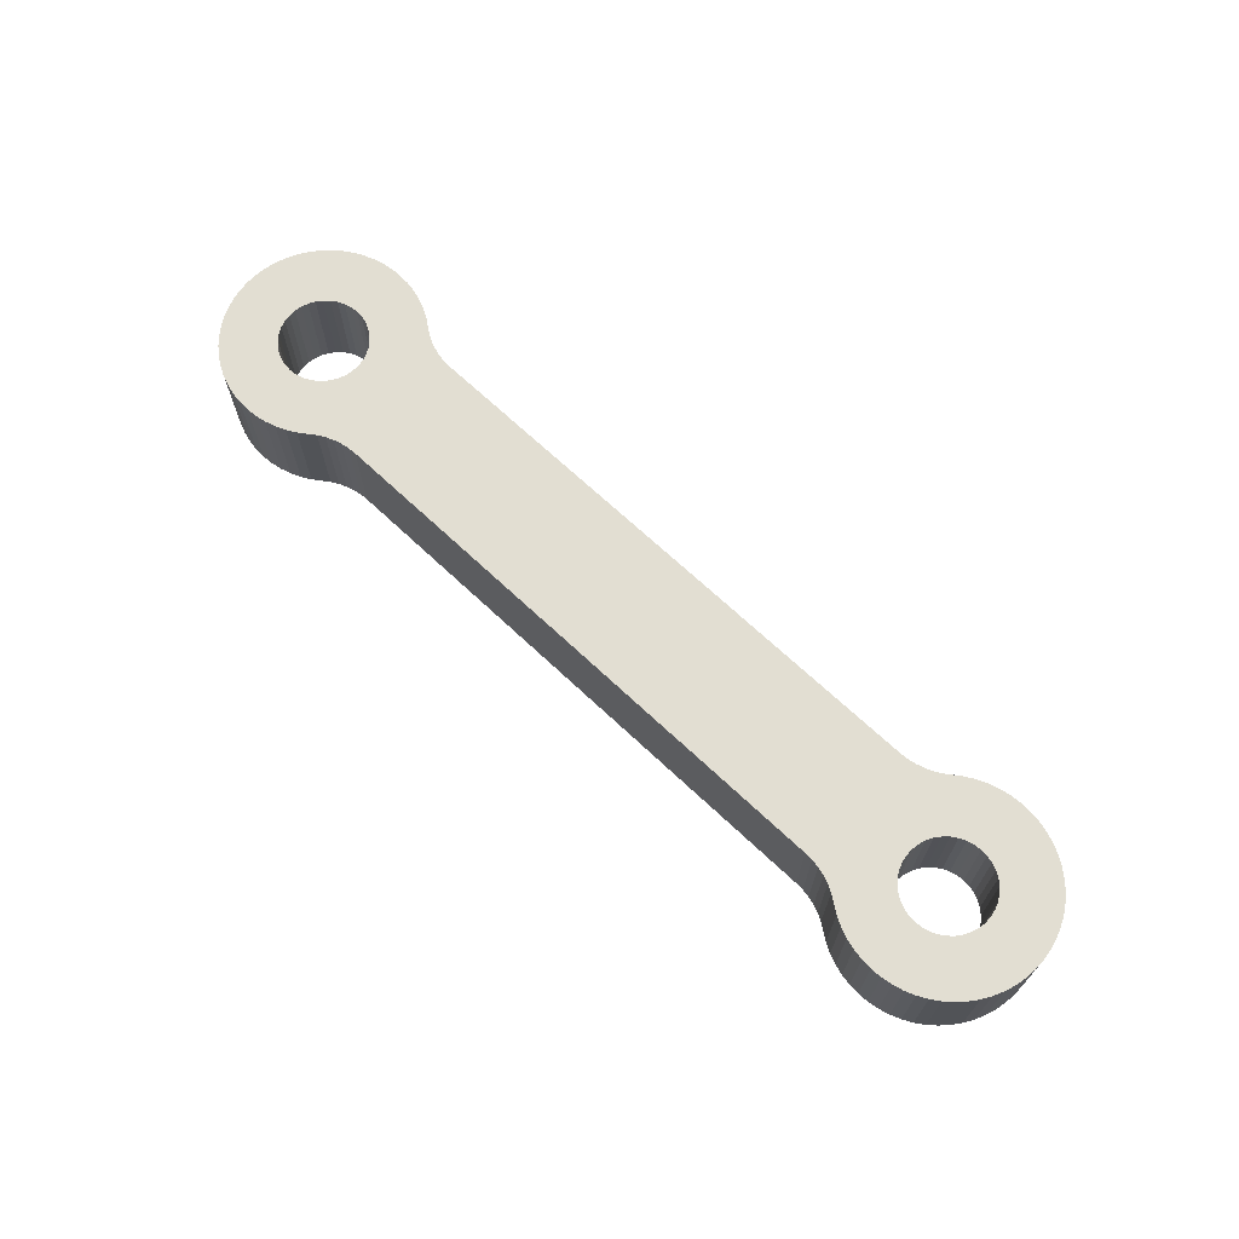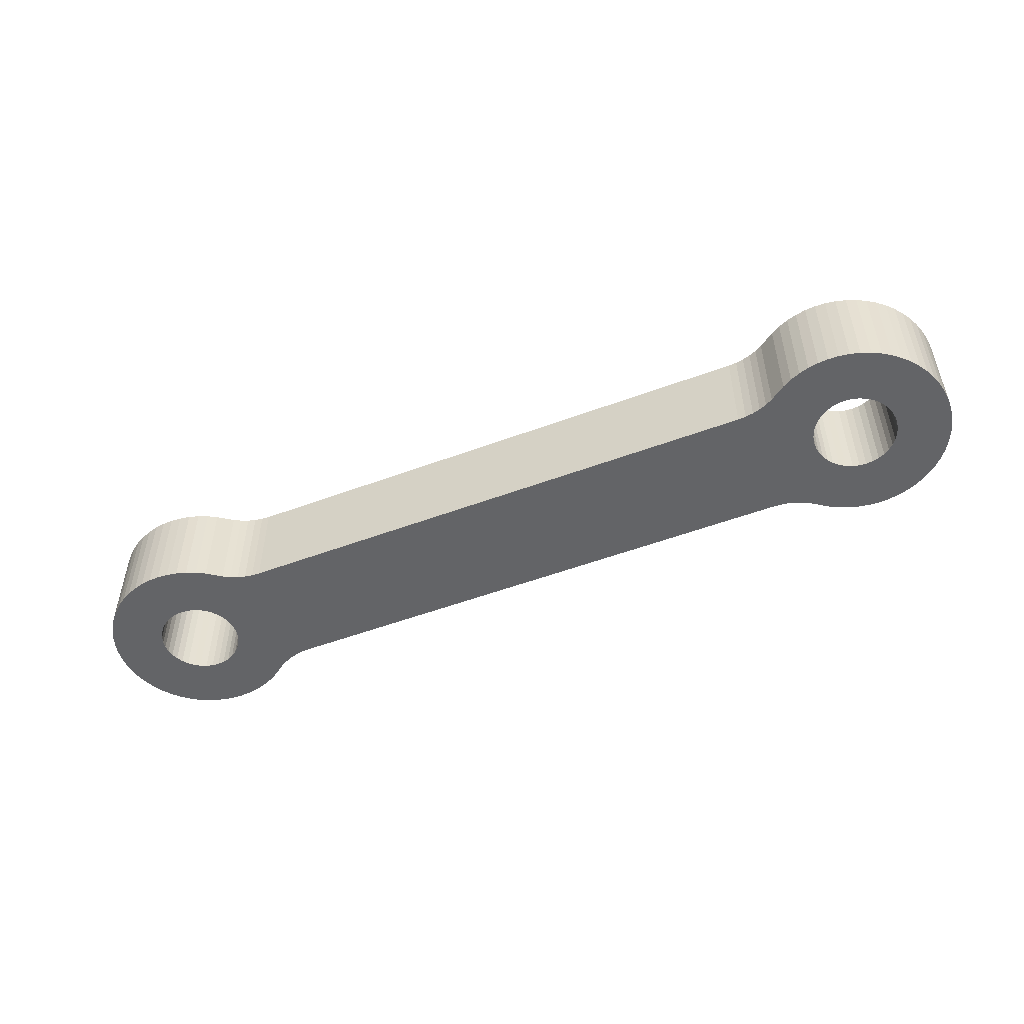
<metadata>
{"format":"obj","ext":"obj","renderer":"f3d","projection":"perspective","resolution":1024,"background":"white","views":[{"elev":67.9,"azim":-136.6,"up":"+Y"},{"elev":-51.2,"azim":-157.8,"up":"+Y"}]}
</metadata>
<code>
o fabconvert.com_grip_link_1_1
v 0.4455 0.05478 0.09783
v 0.4455 -0 0.09783
v 0.4504 -0 0.1013
v 0.4504 0.05478 0.1013
v 0.4556 -0 0.1041
v 0.4556 0.05478 0.1041
v 0.4611 -0 0.1064
v 0.4611 0.05478 0.1064
v 0.4669 -0 0.1081
v 0.4669 0.05478 0.1081
v 0.4727 -0 0.1092
v 0.4727 0.05478 0.1092
v 0.4787 -0 0.1096
v 0.4787 0.05478 0.1096
v 0.4847 -0 0.1093
v 0.4847 0.05478 0.1093
v 0.4906 -0 0.1084
v 0.4906 0.05478 0.1084
v 0.4964 -0 0.1069
v 0.4964 0.05478 0.1069
v 0.5019 -0 0.1047
v 0.5019 0.05478 0.1047
v 0.5072 -0 0.1019
v 0.5072 0.05478 0.1019
v 0.5122 -0 0.09863
v 0.5122 0.05478 0.09863
v 0.5168 -0 0.09479
v 0.5168 0.05478 0.09479
v 0.5209 -0 0.09047
v 0.5209 0.05478 0.09047
v 0.5246 -0 0.08573
v 0.5246 0.05478 0.08573
v 0.5277 -0 0.08063
v 0.5277 0.05478 0.08063
v 0.5302 -0 0.07521
v 0.5302 0.05478 0.07521
v 0.5321 -0 0.06955
v 0.5321 0.05478 0.06955
v 0.5334 -0 0.06371
v 0.5334 0.05478 0.06371
v 0.5341 -0 0.05777
v 0.5341 0.05478 0.05777
v 0.5341 -0 0.0518
v 0.5341 0.05478 0.0518
v 0.5334 -0 0.04585
v 0.5334 0.05478 0.04585
v 0.5321 -0 0.04002
v 0.5321 0.05478 0.04002
v 0.5302 -0 0.03436
v 0.5302 0.05478 0.03436
v 0.5277 -0 0.02894
v 0.5277 0.05478 0.02894
v 0.5246 -0 0.02383
v 0.5246 0.05478 0.02383
v 0.5209 -0 0.01909
v 0.5209 0.05478 0.01909
v 0.5168 -0 0.01478
v 0.5168 0.05478 0.01478
v 0.5122 -0 0.01094
v 0.5122 0.05478 0.01094
v 0.5072 -0 0.007621
v 0.5072 0.05478 0.007621
v 0.5019 -0 0.004865
v 0.5019 0.05478 0.004865
v 0.4964 -0 0.002704
v 0.4964 0.05478 0.002704
v 0.4906 -0 0.001162
v 0.4906 0.05478 0.001162
v 0.4847 -0 0.000258
v 0.4847 0.05478 0.000258
v 0.4787 -0 4e-06
v 0.4787 0.05478 4e-06
v 0.4727 -0 0.000402
v 0.4727 0.05478 0.000402
v 0.4669 -0 0.001447
v 0.4669 0.05478 0.001447
v 0.4611 -0 0.003126
v 0.4611 0.05478 0.003126
v 0.4556 -0 0.005421
v 0.4556 0.05478 0.005421
v 0.4504 -0 0.008304
v 0.4504 0.05478 0.008304
v 0.4455 -0 0.01174
v 0.4455 0.05478 0.01174
v 0.4201 -0 0.02054
v 0.1141 -0 0.02054
v 0.4201 0.05478 0.02054
v 0.1141 0.05478 0.02054
v 0.08867 0.05478 0.01174
v 0.08867 -0 0.01174
v 0.08378 -0 0.008304
v 0.08378 0.05478 0.008304
v 0.07855 -0 0.005421
v 0.07855 0.05478 0.005421
v 0.07303 -0 0.003126
v 0.07303 0.05478 0.003126
v 0.06729 -0 0.001447
v 0.06729 0.05478 0.001447
v 0.06141 -0 0.000402
v 0.06141 0.05478 0.000402
v 0.05544 -0 4e-06
v 0.05544 0.05478 4e-06
v 0.04947 -0 0.000258
v 0.04947 0.05478 0.000258
v 0.04356 -0 0.001162
v 0.04356 0.05478 0.001162
v 0.03779 -0 0.002704
v 0.03779 0.05478 0.002704
v 0.03221 -0 0.004865
v 0.03221 0.05478 0.004865
v 0.02691 -0 0.007621
v 0.02691 0.05478 0.007621
v 0.02194 -0 0.01094
v 0.02194 0.05478 0.01094
v 0.01736 -0 0.01478
v 0.01736 0.05478 0.01478
v 0.01322 -0 0.01909
v 0.01322 0.05478 0.01909
v 0.00958 -0 0.02383
v 0.00958 0.05478 0.02383
v 0.006478 -0 0.02894
v 0.006478 0.05478 0.02894
v 0.00395 -0 0.03436
v 0.00395 0.05478 0.03436
v 0.002027 -0 0.04002
v 0.002027 0.05478 0.04002
v 0.000733 -0 0.04585
v 0.000733 0.05478 0.04585
v 8.2e-05 -0 0.0518
v 8.2e-05 0.05478 0.0518
v 8.2e-05 -0 0.05777
v 8.2e-05 0.05478 0.05777
v 0.000733 -0 0.06371
v 0.000733 0.05478 0.06371
v 0.002027 -0 0.06955
v 0.002027 0.05478 0.06955
v 0.00395 -0 0.07521
v 0.00395 0.05478 0.07521
v 0.006478 -0 0.08063
v 0.006478 0.05478 0.08063
v 0.00958 -0 0.08573
v 0.00958 0.05478 0.08573
v 0.01322 -0 0.09047
v 0.01322 0.05478 0.09047
v 0.01736 -0 0.09479
v 0.01736 0.05478 0.09479
v 0.02194 -0 0.09863
v 0.02194 0.05478 0.09863
v 0.02691 -0 0.1019
v 0.02691 0.05478 0.1019
v 0.03221 -0 0.1047
v 0.03221 0.05478 0.1047
v 0.03779 -0 0.1069
v 0.03779 0.05478 0.1069
v 0.04356 -0 0.1084
v 0.04356 0.05478 0.1084
v 0.04947 -0 0.1093
v 0.04947 0.05478 0.1093
v 0.05544 -0 0.1096
v 0.05544 0.05478 0.1096
v 0.06141 -0 0.1092
v 0.06141 0.05478 0.1092
v 0.06729 -0 0.1081
v 0.06729 0.05478 0.1081
v 0.07303 -0 0.1064
v 0.07303 0.05478 0.1064
v 0.07855 -0 0.1041
v 0.07855 0.05478 0.1041
v 0.08378 -0 0.1013
v 0.08378 0.05478 0.1013
v 0.08867 -0 0.09783
v 0.08867 0.05478 0.09783
v 0.05478 0.05478 0.03082
v 0.05478 -0 0.03082
v 0.05873 0.05478 0.03114
v 0.05873 -0 0.03114
v 0.06257 0.05478 0.03211
v 0.06257 -0 0.03211
v 0.06619 0.05478 0.0337
v 0.06619 -0 0.0337
v 0.0695 0.05478 0.03587
v 0.0695 -0 0.03587
v 0.07242 0.05478 0.03855
v 0.07242 -0 0.03855
v 0.07485 0.05478 0.04167
v 0.07485 -0 0.04167
v 0.07673 0.05478 0.04516
v 0.07673 -0 0.04516
v 0.07802 0.05478 0.0489
v 0.07802 -0 0.0489
v 0.07867 0.05478 0.0528
v 0.07867 -0 0.0528
v 0.07867 0.05478 0.05676
v 0.07867 -0 0.05676
v 0.07802 0.05478 0.06067
v 0.07802 -0 0.06067
v 0.07673 0.05478 0.06441
v 0.07673 -0 0.06441
v 0.07485 0.05478 0.06789
v 0.07485 -0 0.06789
v 0.07242 0.05478 0.07102
v 0.07242 -0 0.07102
v 0.0695 0.05478 0.0737
v 0.0695 -0 0.0737
v 0.06619 0.05478 0.07586
v 0.06619 -0 0.07586
v 0.06257 0.05478 0.07745
v 0.06257 -0 0.07745
v 0.05873 0.05478 0.07842
v 0.05873 -0 0.07842
v 0.05478 0.05478 0.07875
v 0.05478 -0 0.07875
v 0.05084 0.05478 0.07842
v 0.05084 -0 0.07842
v 0.047 0.05478 0.07745
v 0.047 -0 0.07745
v 0.04338 0.05478 0.07586
v 0.04338 -0 0.07586
v 0.04006 0.05478 0.0737
v 0.04006 -0 0.0737
v 0.03715 0.05478 0.07102
v 0.03715 -0 0.07102
v 0.03472 0.05478 0.06789
v 0.03472 -0 0.06789
v 0.03284 0.05478 0.06441
v 0.03284 -0 0.06441
v 0.03155 0.05478 0.06067
v 0.03155 -0 0.06067
v 0.0309 0.05478 0.05676
v 0.0309 -0 0.05676
v 0.0309 0.05478 0.0528
v 0.0309 -0 0.0528
v 0.03155 0.05478 0.0489
v 0.03155 -0 0.0489
v 0.03284 0.05478 0.04516
v 0.03284 -0 0.04516
v 0.03472 0.05478 0.04167
v 0.03472 -0 0.04167
v 0.03715 0.05478 0.03855
v 0.03715 -0 0.03855
v 0.04006 0.05478 0.03587
v 0.04006 -0 0.03587
v 0.04338 0.05478 0.0337
v 0.04338 -0 0.0337
v 0.047 0.05478 0.03211
v 0.047 -0 0.03211
v 0.05084 0.05478 0.03114
v 0.05084 -0 0.03114
v 0.1141 -0 0.08902
v 0.4201 -0 0.08902
v 0.1141 0.05478 0.08902
v 0.4201 0.05478 0.08902
v 0.4794 0.05478 0.03082
v 0.4794 -0 0.03082
v 0.4833 0.05478 0.03114
v 0.4833 -0 0.03114
v 0.4871 0.05478 0.03211
v 0.4871 -0 0.03211
v 0.4908 0.05478 0.0337
v 0.4908 -0 0.0337
v 0.4941 0.05478 0.03587
v 0.4941 -0 0.03587
v 0.497 0.05478 0.03855
v 0.497 -0 0.03855
v 0.4994 0.05478 0.04167
v 0.4994 -0 0.04167
v 0.5013 0.05478 0.04516
v 0.5013 -0 0.04516
v 0.5026 0.05478 0.0489
v 0.5026 -0 0.0489
v 0.5032 0.05478 0.0528
v 0.5032 -0 0.0528
v 0.5032 0.05478 0.05676
v 0.5032 -0 0.05676
v 0.5026 0.05478 0.06067
v 0.5026 -0 0.06067
v 0.5013 0.05478 0.06441
v 0.5013 -0 0.06441
v 0.4994 0.05478 0.06789
v 0.4994 -0 0.06789
v 0.497 0.05478 0.07102
v 0.497 -0 0.07102
v 0.4941 0.05478 0.0737
v 0.4941 -0 0.0737
v 0.4908 0.05478 0.07586
v 0.4908 -0 0.07586
v 0.4871 0.05478 0.07745
v 0.4871 -0 0.07745
v 0.4833 0.05478 0.07842
v 0.4833 -0 0.07842
v 0.4794 0.05478 0.07875
v 0.4794 -0 0.07875
v 0.4754 0.05478 0.07842
v 0.4754 -0 0.07842
v 0.4716 0.05478 0.07745
v 0.4716 -0 0.07745
v 0.468 0.05478 0.07586
v 0.468 -0 0.07586
v 0.4646 0.05478 0.0737
v 0.4646 -0 0.0737
v 0.4617 0.05478 0.07102
v 0.4617 -0 0.07102
v 0.4593 0.05478 0.06789
v 0.4593 -0 0.06789
v 0.4574 0.05478 0.06441
v 0.4574 -0 0.06441
v 0.4561 0.05478 0.06067
v 0.4561 -0 0.06067
v 0.4555 0.05478 0.05676
v 0.4555 -0 0.05676
v 0.4555 0.05478 0.0528
v 0.4555 -0 0.0528
v 0.4561 0.05478 0.0489
v 0.4561 -0 0.0489
v 0.4574 0.05478 0.04516
v 0.4574 -0 0.04516
v 0.4593 0.05478 0.04167
v 0.4593 -0 0.04167
v 0.4617 0.05478 0.03855
v 0.4617 -0 0.03855
v 0.4646 0.05478 0.03587
v 0.4646 -0 0.03587
v 0.468 0.05478 0.0337
v 0.468 -0 0.0337
v 0.4716 0.05478 0.03211
v 0.4716 -0 0.03211
v 0.4754 0.05478 0.03114
v 0.4754 -0 0.03114
v 0.4335 0.05478 0.09129
v 0.4377 0.05478 0.01655
v 0.4335 0.05478 0.01828
v 0.4377 0.05478 0.09302
v 0.4417 0.05478 0.09521
v 0.4417 0.05478 0.01436
v 0.09642 0.05478 0.09302
v 0.1006 0.05478 0.09129
v 0.4246 0.05478 0.08928
v 0.1095 0.05478 0.08928
v 0.105 0.05478 0.09004
v 0.4291 0.05478 0.09004
v 0.09241 0.05478 0.09521
v 0.4291 0.05478 0.01953
v 0.4246 0.05478 0.02029
v 0.1095 0.05478 0.02029
v 0.105 0.05478 0.01953
v 0.1006 0.05478 0.01828
v 0.09642 0.05478 0.01655
v 0.09241 0.05478 0.01436
v 0.4417 -0 0.01436
v 0.4246 -0 0.02029
v 0.1095 -0 0.02029
v 0.4377 -0 0.09302
v 0.4335 -0 0.09129
v 0.4291 -0 0.01953
v 0.4335 -0 0.01828
v 0.4377 -0 0.01655
v 0.105 -0 0.01953
v 0.1006 -0 0.09129
v 0.09642 -0 0.09302
v 0.09241 -0 0.09521
v 0.09642 -0 0.01655
v 0.1006 -0 0.01828
v 0.09241 -0 0.01436
v 0.4291 -0 0.09004
v 0.4246 -0 0.08928
v 0.1095 -0 0.08928
v 0.105 -0 0.09004
v 0.4417 -0 0.09521
f 1 2 3
f 1 3 4
f 4 3 5
f 4 5 6
f 6 5 7
f 6 7 8
f 8 7 9
f 8 9 10
f 10 9 11
f 10 11 12
f 12 11 13
f 12 13 14
f 14 13 15
f 14 15 16
f 16 15 17
f 16 17 18
f 18 17 19
f 18 19 20
f 20 19 21
f 20 21 22
f 22 21 23
f 22 23 24
f 24 23 25
f 24 25 26
f 26 25 27
f 26 27 28
f 28 27 29
f 28 29 30
f 30 29 31
f 30 31 32
f 32 31 33
f 32 33 34
f 34 33 35
f 34 35 36
f 36 35 37
f 36 37 38
f 38 37 39
f 38 39 40
f 40 39 41
f 40 41 42
f 42 41 43
f 42 43 44
f 44 43 45
f 44 45 46
f 46 45 47
f 46 47 48
f 48 47 49
f 48 49 50
f 50 49 51
f 50 51 52
f 52 51 53
f 52 53 54
f 54 53 55
f 54 55 56
f 56 55 57
f 56 57 58
f 58 57 59
f 58 59 60
f 60 59 61
f 60 61 62
f 62 61 63
f 62 63 64
f 64 63 65
f 64 65 66
f 66 65 67
f 66 67 68
f 68 67 69
f 68 69 70
f 70 69 71
f 70 71 72
f 72 71 73
f 72 73 74
f 74 73 75
f 74 75 76
f 76 75 77
f 76 77 78
f 78 77 79
f 78 79 80
f 80 79 81
f 80 81 82
f 82 81 83
f 82 83 84
f 85 86 87
f 87 86 88
f 89 90 91
f 89 91 92
f 92 91 93
f 92 93 94
f 94 93 95
f 94 95 96
f 96 95 97
f 96 97 98
f 98 97 99
f 98 99 100
f 100 99 101
f 100 101 102
f 102 101 103
f 102 103 104
f 104 103 105
f 104 105 106
f 106 105 107
f 106 107 108
f 108 107 109
f 108 109 110
f 110 109 111
f 110 111 112
f 112 111 113
f 112 113 114
f 114 113 115
f 114 115 116
f 116 115 117
f 116 117 118
f 118 117 119
f 118 119 120
f 120 119 121
f 120 121 122
f 122 121 123
f 122 123 124
f 124 123 125
f 124 125 126
f 126 125 127
f 126 127 128
f 128 127 129
f 128 129 130
f 130 129 131
f 130 131 132
f 132 131 133
f 132 133 134
f 134 133 135
f 134 135 136
f 136 135 137
f 136 137 138
f 138 137 139
f 138 139 140
f 140 139 141
f 140 141 142
f 142 141 143
f 142 143 144
f 144 143 145
f 144 145 146
f 146 145 147
f 146 147 148
f 148 147 149
f 148 149 150
f 150 149 151
f 150 151 152
f 152 151 153
f 152 153 154
f 154 153 155
f 154 155 156
f 156 155 157
f 156 157 158
f 158 157 159
f 158 159 160
f 160 159 161
f 160 161 162
f 162 161 163
f 162 163 164
f 164 163 165
f 164 165 166
f 166 165 167
f 166 167 168
f 168 167 169
f 168 169 170
f 170 169 171
f 170 171 172
f 173 174 175
f 175 174 176
f 175 176 177
f 177 176 178
f 177 178 179
f 179 178 180
f 179 180 181
f 181 180 182
f 181 182 183
f 183 182 184
f 183 184 185
f 185 184 186
f 185 186 187
f 187 186 188
f 187 188 189
f 189 188 190
f 189 190 191
f 191 190 192
f 191 192 193
f 193 192 194
f 193 194 195
f 195 194 196
f 195 196 197
f 197 196 198
f 197 198 199
f 199 198 200
f 199 200 201
f 201 200 202
f 201 202 203
f 203 202 204
f 203 204 205
f 205 204 206
f 205 206 207
f 207 206 208
f 207 208 209
f 209 208 210
f 209 210 211
f 211 210 212
f 211 212 213
f 213 212 214
f 213 214 215
f 215 214 216
f 215 216 217
f 217 216 218
f 217 218 219
f 219 218 220
f 219 220 221
f 221 220 222
f 221 222 223
f 223 222 224
f 223 224 225
f 225 224 226
f 225 226 227
f 227 226 228
f 227 228 229
f 229 228 230
f 229 230 231
f 231 230 232
f 231 232 233
f 233 232 234
f 233 234 235
f 235 234 236
f 235 236 237
f 237 236 238
f 237 238 239
f 239 238 240
f 239 240 241
f 241 240 242
f 241 242 243
f 243 242 244
f 243 244 245
f 245 244 246
f 245 246 247
f 247 246 248
f 247 248 173
f 173 248 174
f 249 250 251
f 251 250 252
f 253 254 255
f 255 254 256
f 255 256 257
f 257 256 258
f 257 258 259
f 259 258 260
f 259 260 261
f 261 260 262
f 261 262 263
f 263 262 264
f 263 264 265
f 265 264 266
f 265 266 267
f 267 266 268
f 267 268 269
f 269 268 270
f 269 270 271
f 271 270 272
f 271 272 273
f 273 272 274
f 273 274 275
f 275 274 276
f 275 276 277
f 277 276 278
f 277 278 279
f 279 278 280
f 279 280 281
f 281 280 282
f 281 282 283
f 283 282 284
f 283 284 285
f 285 284 286
f 285 286 287
f 287 286 288
f 287 288 289
f 289 288 290
f 289 290 291
f 291 290 292
f 291 292 293
f 293 292 294
f 293 294 295
f 295 294 296
f 295 296 297
f 297 296 298
f 297 298 299
f 299 298 300
f 299 300 301
f 301 300 302
f 301 302 303
f 303 302 304
f 303 304 305
f 305 304 306
f 305 306 307
f 307 306 308
f 307 308 309
f 309 308 310
f 309 310 311
f 311 310 312
f 311 312 313
f 313 312 314
f 313 314 315
f 315 314 316
f 315 316 317
f 317 316 318
f 317 318 319
f 319 318 320
f 319 320 321
f 321 320 322
f 321 322 323
f 323 322 324
f 323 324 325
f 325 324 326
f 325 326 327
f 327 326 328
f 327 328 253
f 253 328 254
f 283 28 281
f 281 28 30
f 281 30 279
f 287 22 285
f 285 22 24
f 285 24 283
f 283 24 26
f 283 26 28
f 271 46 269
f 269 46 48
f 269 48 267
f 275 40 273
f 273 40 42
f 273 42 271
f 271 42 44
f 271 44 46
f 30 32 279
f 279 32 34
f 279 34 277
f 277 34 36
f 277 36 275
f 275 36 38
f 275 38 40
f 291 16 289
f 289 16 18
f 289 18 287
f 287 18 20
f 287 20 22
f 48 50 267
f 267 50 52
f 267 52 265
f 265 52 54
f 265 54 263
f 295 10 293
f 293 10 12
f 293 12 291
f 291 12 14
f 291 14 16
f 301 303 329
f 309 179 181
f 173 175 309
f 309 175 177
f 309 177 179
f 181 183 309
f 309 183 185
f 309 185 187
f 213 158 211
f 211 158 160
f 211 160 209
f 241 243 112
f 299 4 297
f 297 4 6
f 297 6 295
f 295 6 8
f 295 8 10
f 217 152 215
f 215 152 154
f 215 154 213
f 213 154 156
f 213 156 158
f 319 330 317
f 317 330 331
f 327 76 325
f 325 76 78
f 325 78 323
f 329 332 301
f 301 332 333
f 301 333 299
f 299 333 1
f 299 1 4
f 112 243 110
f 110 243 245
f 110 245 108
f 78 80 323
f 323 80 82
f 323 82 321
f 321 82 84
f 321 84 319
f 319 84 334
f 319 334 330
f 54 56 263
f 263 56 58
f 263 58 261
f 261 58 60
f 261 60 259
f 201 335 199
f 199 335 336
f 337 193 252
f 252 193 195
f 252 195 251
f 251 195 197
f 251 197 338
f 338 197 199
f 338 199 339
f 339 199 336
f 221 146 219
f 219 146 148
f 219 148 217
f 217 148 150
f 217 150 152
f 60 62 259
f 259 62 64
f 259 64 257
f 257 64 66
f 257 66 255
f 187 189 309
f 309 189 191
f 309 191 307
f 307 191 193
f 307 193 305
f 305 193 337
f 305 337 303
f 303 337 340
f 303 340 329
f 160 162 209
f 209 162 164
f 209 164 207
f 207 164 166
f 207 166 205
f 225 140 223
f 223 140 142
f 223 142 221
f 221 142 144
f 221 144 146
f 237 122 235
f 235 122 124
f 235 124 233
f 112 114 241
f 241 114 116
f 241 116 239
f 239 116 118
f 239 118 237
f 237 118 120
f 237 120 122
f 66 68 255
f 255 68 70
f 255 70 253
f 253 70 72
f 253 72 327
f 327 72 74
f 327 74 76
f 166 168 205
f 205 168 170
f 205 170 203
f 203 170 172
f 203 172 201
f 201 172 341
f 201 341 335
f 108 245 106
f 106 245 247
f 106 247 104
f 104 247 173
f 104 173 102
f 229 134 227
f 227 134 136
f 227 136 225
f 225 136 138
f 225 138 140
f 124 126 233
f 233 126 128
f 233 128 231
f 231 128 130
f 231 130 229
f 229 130 132
f 229 132 134
f 331 342 317
f 317 342 343
f 317 343 315
f 315 343 87
f 315 87 313
f 313 87 88
f 313 88 311
f 311 88 344
f 311 344 309
f 309 344 173
f 173 344 345
f 173 345 346
f 346 347 173
f 173 347 348
f 173 348 89
f 89 92 173
f 173 92 94
f 173 94 96
f 96 98 173
f 173 98 100
f 173 100 102
f 266 51 268
f 268 51 49
f 268 49 270
f 326 75 328
f 328 75 73
f 328 73 254
f 274 39 276
f 276 39 37
f 276 37 278
f 49 47 270
f 270 47 45
f 270 45 272
f 272 45 43
f 272 43 274
f 274 43 41
f 274 41 39
f 262 57 264
f 264 57 55
f 264 55 266
f 266 55 53
f 266 53 51
f 258 63 260
f 260 63 61
f 260 61 262
f 262 61 59
f 262 59 57
f 322 81 324
f 324 81 79
f 324 79 326
f 326 79 77
f 326 77 75
f 320 349 322
f 322 349 83
f 322 83 81
f 350 318 85
f 85 318 316
f 85 316 86
f 86 316 314
f 86 314 351
f 302 352 304
f 304 352 353
f 73 71 254
f 254 71 69
f 254 69 256
f 256 69 67
f 256 67 258
f 258 67 65
f 258 65 63
f 350 354 318
f 318 354 355
f 318 355 320
f 320 355 356
f 320 356 349
f 357 351 186
f 37 35 278
f 278 35 33
f 278 33 280
f 280 33 31
f 280 31 282
f 358 359 145
f 145 359 360
f 145 360 171
f 31 29 282
f 282 29 27
f 282 27 284
f 284 27 25
f 284 25 286
f 248 103 174
f 174 103 101
f 174 101 176
f 244 109 246
f 246 109 107
f 246 107 248
f 248 107 105
f 248 105 103
f 25 23 286
f 286 23 21
f 286 21 288
f 288 21 19
f 288 19 290
f 240 115 242
f 242 115 113
f 242 113 244
f 244 113 111
f 244 111 109
f 236 121 238
f 238 121 119
f 238 119 240
f 240 119 117
f 240 117 115
f 220 218 145
f 145 218 216
f 145 216 214
f 184 361 186
f 186 361 362
f 186 362 357
f 180 91 182
f 182 91 90
f 182 90 184
f 184 90 363
f 184 363 361
f 101 99 176
f 176 99 97
f 176 97 178
f 178 97 95
f 178 95 180
f 180 95 93
f 180 93 91
f 165 163 155
f 151 149 167
f 294 9 296
f 296 9 7
f 296 7 298
f 19 17 290
f 290 17 15
f 290 15 292
f 292 15 13
f 292 13 294
f 294 13 11
f 294 11 9
f 224 139 226
f 226 139 137
f 226 137 228
f 220 145 222
f 222 145 143
f 222 143 224
f 224 143 141
f 224 141 139
f 353 364 304
f 304 364 365
f 304 365 306
f 306 365 250
f 306 250 308
f 308 250 249
f 308 249 310
f 310 249 366
f 310 366 145
f 145 366 367
f 145 367 358
f 171 169 145
f 145 169 167
f 145 167 147
f 147 167 149
f 7 5 298
f 298 5 3
f 298 3 300
f 300 3 2
f 300 2 302
f 302 2 368
f 302 368 352
f 232 127 234
f 234 127 125
f 234 125 236
f 236 125 123
f 236 123 121
f 137 135 228
f 228 135 133
f 228 133 230
f 230 133 131
f 230 131 232
f 232 131 129
f 232 129 127
f 206 204 310
f 204 202 310
f 310 202 200
f 310 200 198
f 198 196 310
f 310 196 194
f 310 194 312
f 312 194 192
f 312 192 314
f 314 192 190
f 314 190 351
f 351 190 188
f 351 188 186
f 163 161 155
f 155 161 159
f 155 159 157
f 165 155 167
f 167 155 153
f 167 153 151
f 214 212 145
f 145 212 210
f 145 210 310
f 310 210 208
f 310 208 206
f 172 171 341
f 341 171 360
f 341 360 335
f 335 360 359
f 335 359 336
f 336 359 358
f 336 358 339
f 339 358 367
f 339 367 338
f 338 367 366
f 338 366 251
f 251 366 249
f 252 250 337
f 337 250 365
f 337 365 340
f 340 365 364
f 340 364 329
f 329 364 353
f 329 353 332
f 332 353 352
f 332 352 333
f 333 352 368
f 333 368 1
f 1 368 2
f 84 83 334
f 334 83 349
f 334 349 330
f 330 349 356
f 330 356 331
f 331 356 355
f 331 355 342
f 342 355 354
f 342 354 343
f 343 354 350
f 343 350 87
f 87 350 85
f 88 86 344
f 344 86 351
f 344 351 345
f 345 351 357
f 345 357 346
f 346 357 362
f 346 362 347
f 347 362 361
f 347 361 348
f 348 361 363
f 348 363 89
f 89 363 90

</code>
